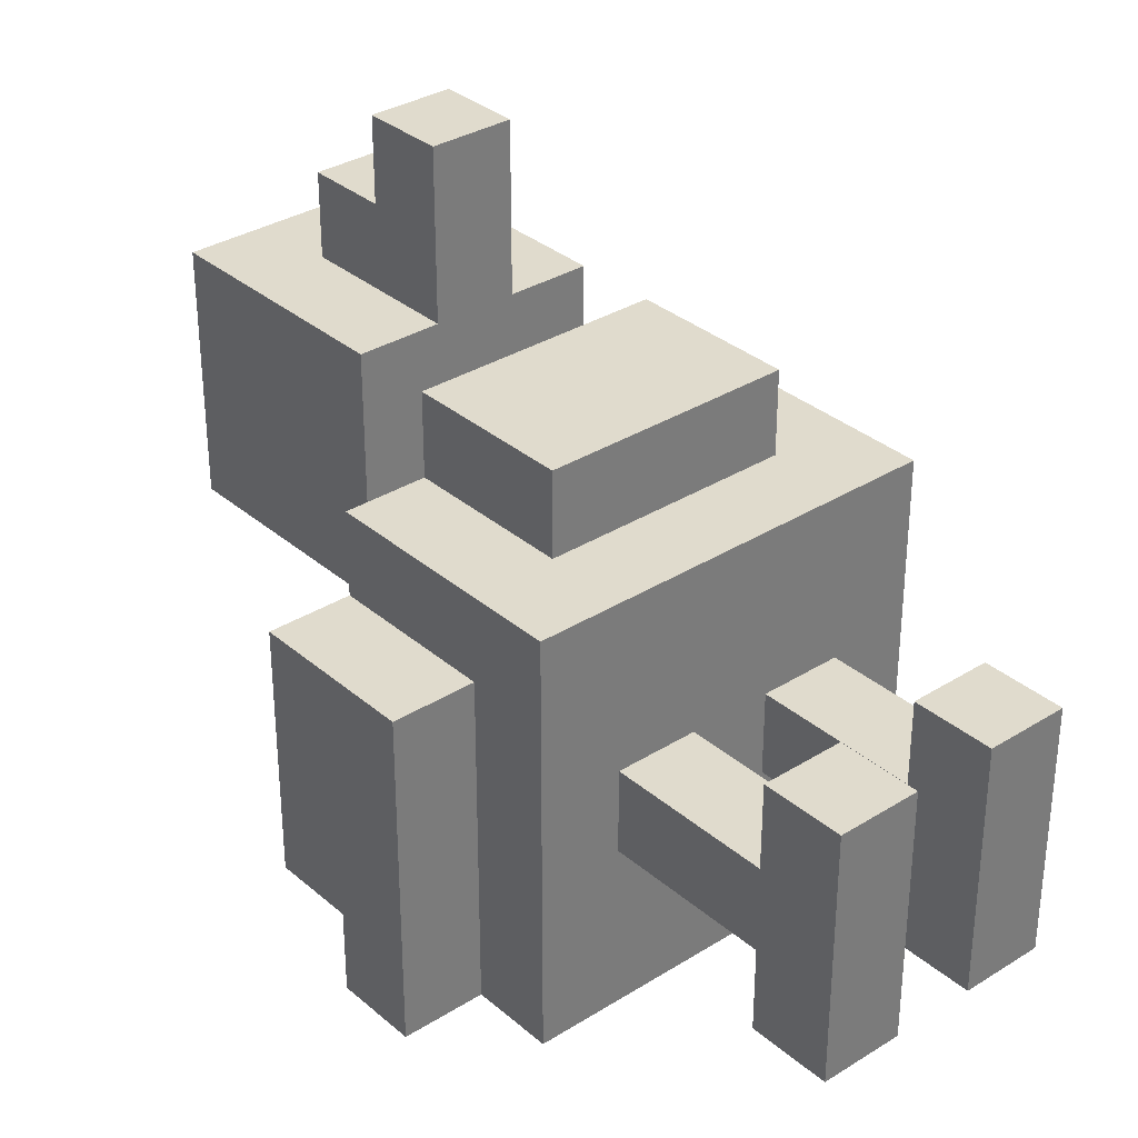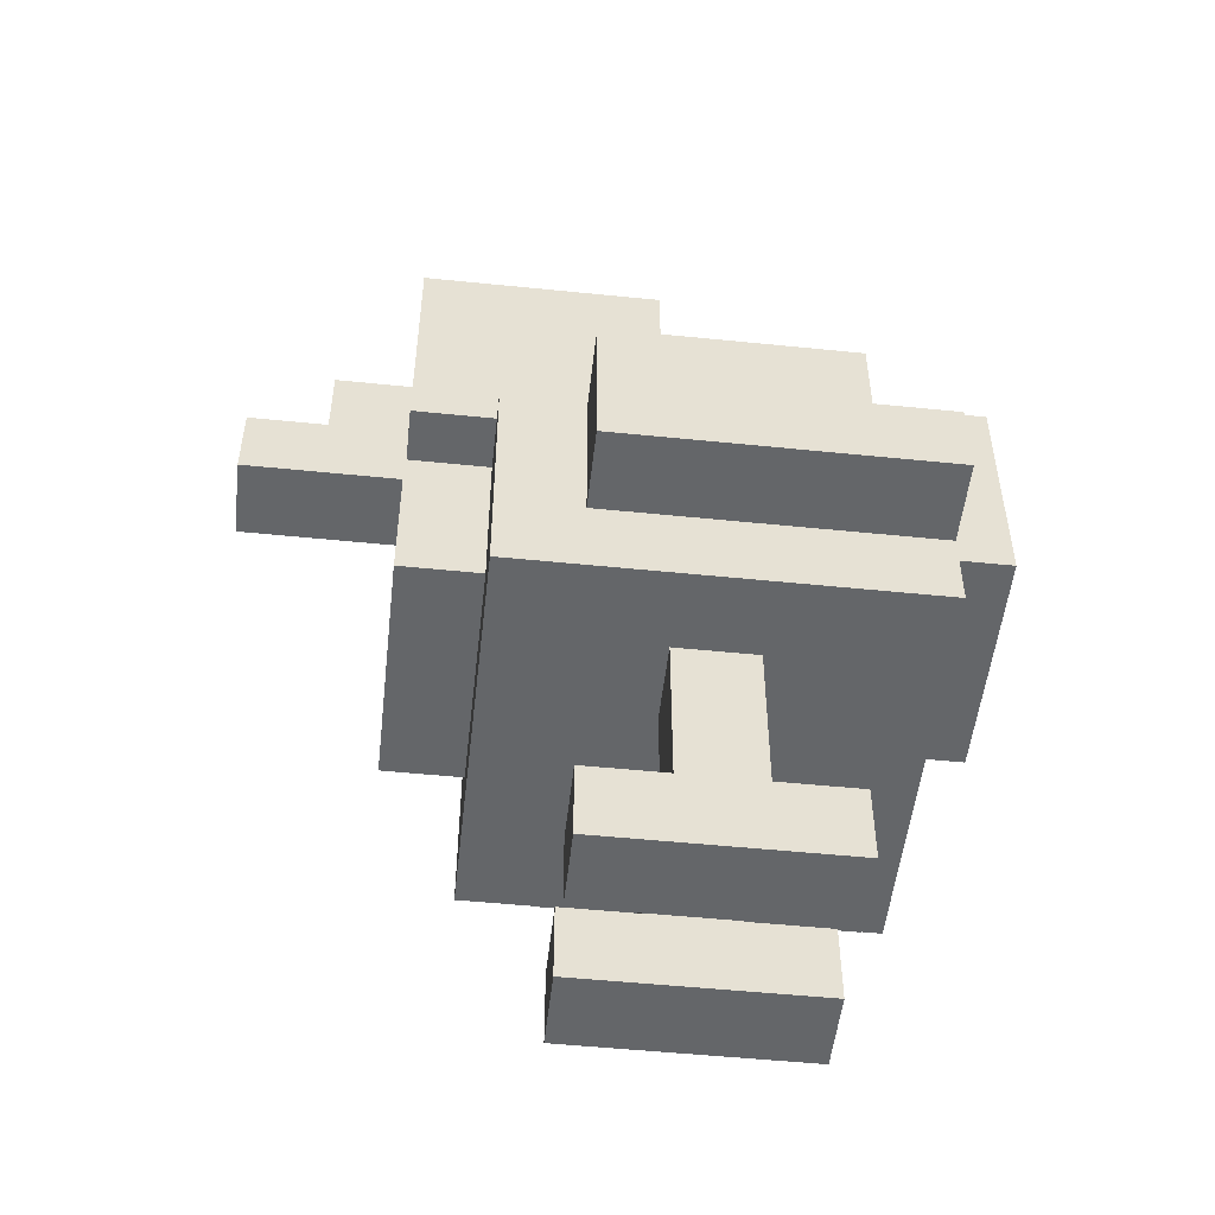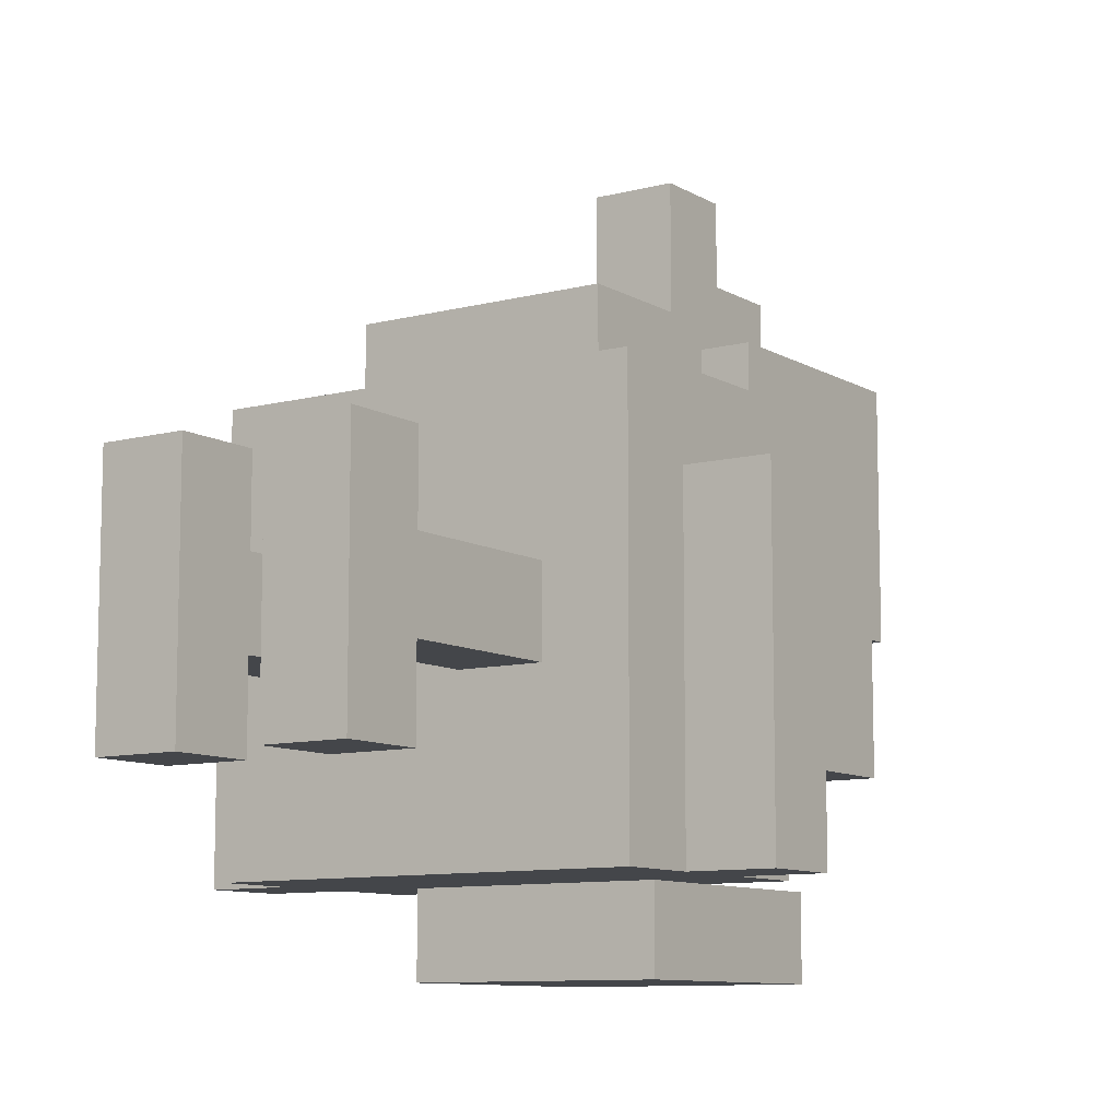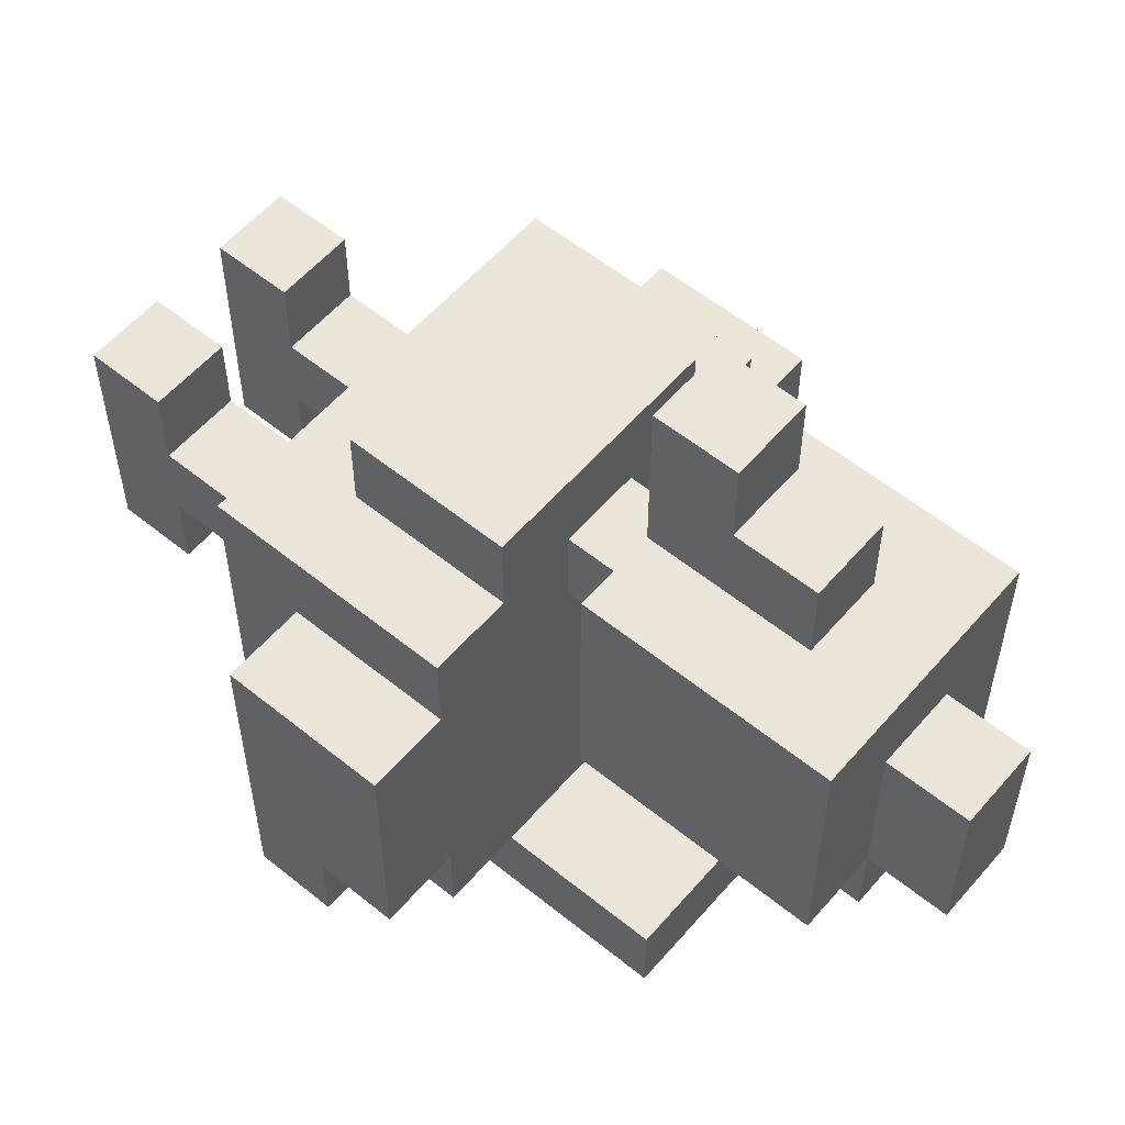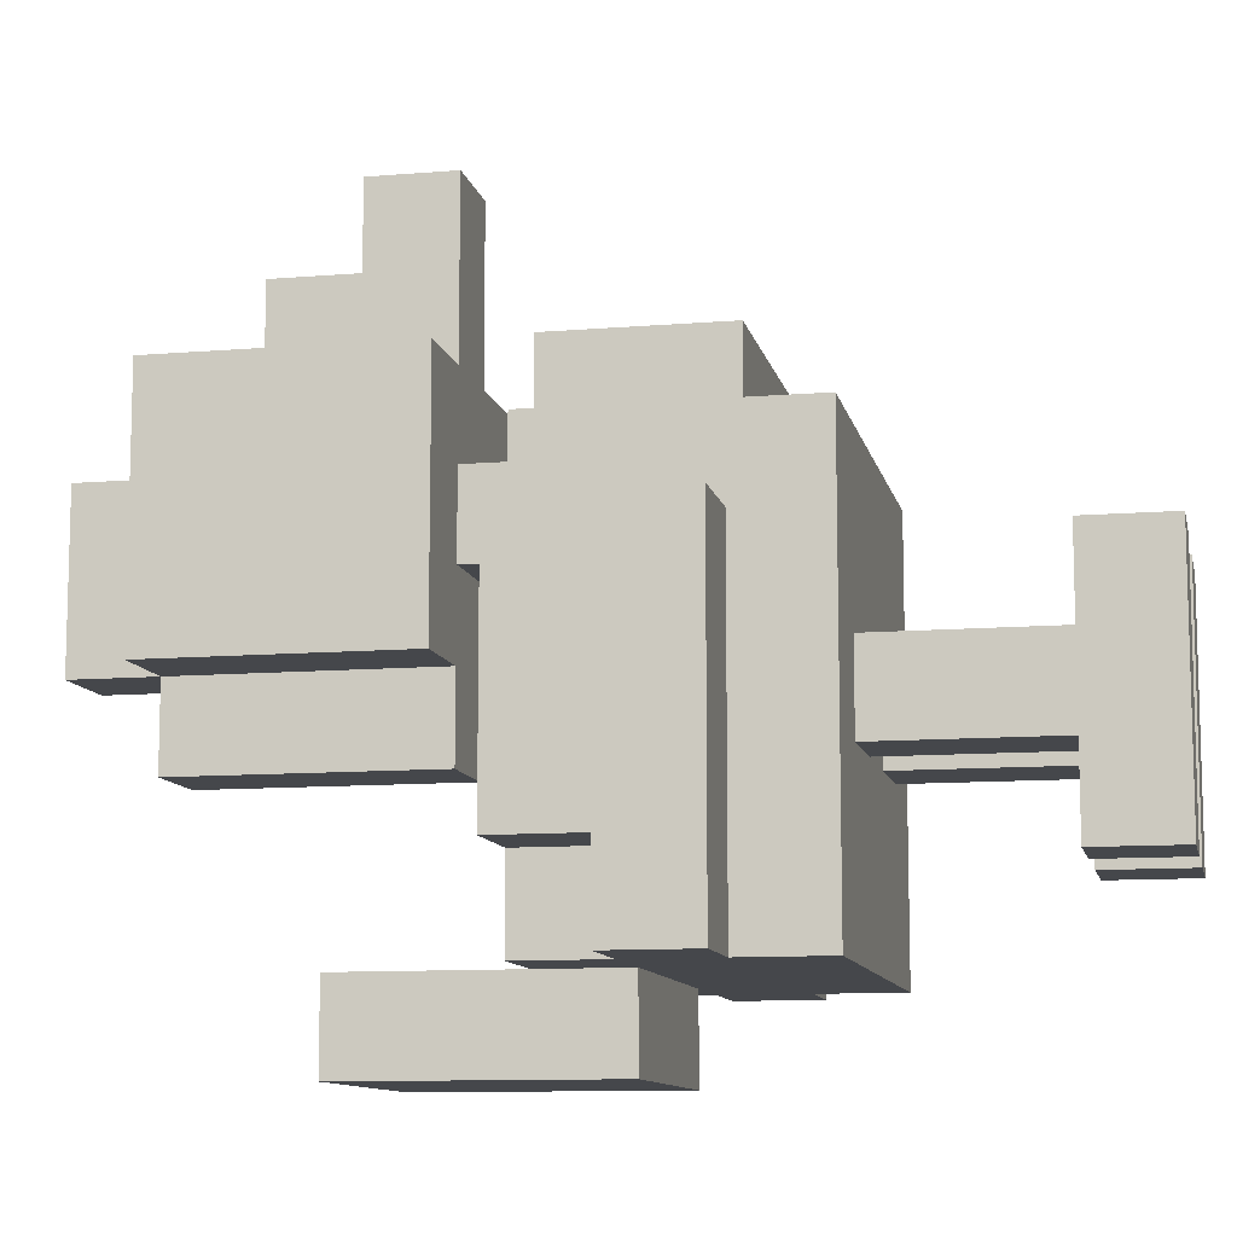
<metadata>
{"format":"obj","ext":"obj","renderer":"f3d","projection":"perspective","resolution":1024,"background":"white","views":[{"elev":33.2,"azim":-40.7,"up":"+Z"},{"elev":-51.7,"azim":83.7,"up":"+Y"},{"elev":-9.6,"azim":34.3,"up":"+Z"},{"elev":56.7,"azim":130.2,"up":"+Z"},{"elev":-10.5,"azim":-78.1,"up":"+Z"}]}
</metadata>
<code>
o
v -0.3 0.4 0
v -0.3 0.4 -0.4
v -0.3 0.5 -0.1
v -0.3 0.5 -0.2
v -0.3 0.5 -0.3
v -0.3 0.5 -0.4
v -0.3 0.6 0
v -0.3 0.6 -0.1
v -0.3 0.6 -0.2
v -0.3 0.6 -0.3
v -0.2 0.3 0.1
v -0.2 0.3 -0.4
v -0.2 0.4 0
v -0.2 0.4 -0.4
v -0.2 0.5 -0.3
v -0.2 0.5 -0.4
v -0.2 0.6 0.1
v -0.2 0.6 0
v -0.2 0.6 -0.3
v -0.2 0.6 -0.4
v -0.1 0 0
v -0.1 0 -0.3
v -0.1 0.1 0
v -0.1 0.1 -0.1
v -0.1 0.1 -0.2
v -0.1 0.1 -0.3
v -0.1 0.3 -0.1
v -0.1 0.3 -0.2
v -0.1 0.4 0.2
v -0.1 0.4 0.1
v -0.1 0.5 -0.4
v -0.1 0.5 -0.5
v -0.1 0.6 0.2
v -0.1 0.6 0.1
v -0.1 0.6 -0.4
v -0.1 0.7 0.2
v -0.1 0.7 -0.1
v -0.1 0.8 0.1
v -0.1 0.8 0
v -0.1 0.8 -0.4
v -0.1 0.8 -0.5
v -0.1 0.9 0.1
v -0.1 0.9 0
v -0.1 1 0.2
v -0.1 1 -0.1
v 0 0.6 0.1
v 0 0.6 0
v 0 0.7 0.4
v 0 0.7 0.2
v 0 0.7 0.1
v 0 0.7 0
v 0 0.7 -0.1
v 0 0.7 -0.2
v 0 0.8 0.4
v 0 0.8 0.3
v 0 0.9 0.3
v 0 0.9 0.2
v 0 1 0.1
v 0 1 -0.1
v 0 1 -0.2
v 0 1.1 0.1
v 0 1.1 -0.1
v 0.1 0 0
v 0.1 0 -0.3
v 0.1 0.1 0
v 0.1 0.1 -0.1
v 0.1 0.1 -0.2
v 0.1 0.1 -0.3
v 0.1 0.3 -0.1
v 0.1 0.3 -0.2
v 0 0 0
v 0 0 -0.3
v 0 0.1 0
v 0 0.1 -0.1
v 0 0.1 -0.2
v 0 0.1 -0.3
v 0 0.3 -0.1
v 0 0.3 -0.2
v 0.1 0.6 0.1
v 0.1 0.6 0
v 0.1 0.7 0.4
v 0.1 0.7 0.2
v 0.1 0.7 0.1
v 0.1 0.7 0
v 0.1 0.7 -0.1
v 0.1 0.7 -0.2
v 0.1 0.8 0.4
v 0.1 0.8 0.3
v 0.1 0.9 0.3
v 0.1 0.9 0.2
v 0.1 1 0.1
v 0.1 1 -0.1
v 0.1 1 -0.2
v 0.1 1.1 0.1
v 0.1 1.1 -0.1
v 0.2 0 0
v 0.2 0 -0.3
v 0.2 0.1 0
v 0.2 0.1 -0.1
v 0.2 0.1 -0.2
v 0.2 0.1 -0.3
v 0.2 0.3 -0.1
v 0.2 0.3 -0.2
v 0.2 0.4 0.2
v 0.2 0.4 0.1
v 0.2 0.5 -0.4
v 0.2 0.5 -0.5
v 0.2 0.6 0.2
v 0.2 0.6 0.1
v 0.2 0.6 -0.4
v 0.2 0.7 0.2
v 0.2 0.7 -0.1
v 0.2 0.8 0.1
v 0.2 0.8 0
v 0.2 0.8 -0.4
v 0.2 0.8 -0.5
v 0.2 0.9 0.1
v 0.2 0.9 0
v 0.2 1 0.2
v 0.2 1 -0.1
v 0.3 0.3 0.1
v 0.3 0.3 -0.4
v 0.3 0.4 0
v 0.3 0.4 -0.4
v 0.3 0.5 -0.3
v 0.3 0.5 -0.4
v 0.3 0.6 0.1
v 0.3 0.6 0
v 0.3 0.6 -0.3
v 0.3 0.6 -0.4
v 0.4 0.4 0
v 0.4 0.4 -0.4
v 0.4 0.5 -0.1
v 0.4 0.5 -0.2
v 0.4 0.5 -0.3
v 0.4 0.5 -0.4
v 0.4 0.6 0
v 0.4 0.6 -0.1
v 0.4 0.6 -0.2
v 0.4 0.6 -0.3
v 0 0.7 0.4
v 0 0.8 0.4
v 0.1 0.7 0.4
v 0.1 0.8 0.4
v 0 0.8 0.3
v 0 0.9 0.3
v 0.1 0.8 0.3
v 0.1 0.9 0.3
v -0.1 0.4 0.2
v -0.1 0.6 0.2
v -0.1 0.7 0.2
v -0.1 1 0.2
v 0 0.7 0.2
v 0 0.9 0.2
v 0.1 0.7 0.2
v 0.1 0.9 0.2
v 0.2 0.4 0.2
v 0.2 0.6 0.2
v 0.2 0.7 0.2
v 0.2 1 0.2
v -0.2 0.3 0.1
v -0.2 0.6 0.1
v -0.1 0.4 0.1
v -0.1 0.6 0.1
v 0 0.6 0.1
v 0 0.7 0.1
v 0 1 0.1
v 0 1.1 0.1
v 0.1 0.6 0.1
v 0.1 0.7 0.1
v 0.1 1 0.1
v 0.1 1.1 0.1
v 0.2 0.4 0.1
v 0.2 0.6 0.1
v 0.3 0.3 0.1
v 0.3 0.6 0.1
v -0.3 0.4 0
v -0.3 0.6 0
v -0.2 0.4 0
v -0.2 0.6 0
v -0.1 0 0
v -0.1 0.1 0
v 0 0 0
v 0 0.1 0
v 0.1 0 0
v 0.1 0.1 0
v 0.2 0 0
v 0.2 0.1 0
v 0.3 0.4 0
v 0.3 0.6 0
v 0.4 0.4 0
v 0.4 0.6 0
v -0.1 0.1 -0.1
v -0.1 0.3 -0.1
v 0 0.1 -0.1
v 0 0.3 -0.1
v 0.1 0.1 -0.1
v 0.1 0.3 -0.1
v 0.2 0.1 -0.1
v 0.2 0.3 -0.1
v -0.1 0.6 -0.4
v -0.1 0.8 -0.4
v 0.2 0.6 -0.4
v 0.2 0.8 -0.4
v 0 0.6 0
v 0 0.7 0
v 0.1 0.6 0
v 0.1 0.7 0
v -0.1 0.7 -0.1
v -0.1 1 -0.1
v 0 0.7 -0.1
v 0 1 -0.1
v 0 1.1 -0.1
v 0.1 0.7 -0.1
v 0.1 1 -0.1
v 0.1 1.1 -0.1
v 0.2 0.7 -0.1
v 0.2 1 -0.1
v -0.1 0.1 -0.2
v -0.1 0.3 -0.2
v 0 0.1 -0.2
v 0 0.3 -0.2
v 0 0.7 -0.2
v 0 1 -0.2
v 0.1 0.1 -0.2
v 0.1 0.3 -0.2
v 0.1 0.7 -0.2
v 0.1 1 -0.2
v 0.2 0.1 -0.2
v 0.2 0.3 -0.2
v -0.3 0.5 -0.3
v -0.3 0.6 -0.3
v -0.2 0.5 -0.3
v -0.2 0.6 -0.3
v -0.1 0 -0.3
v -0.1 0.1 -0.3
v 0 0 -0.3
v 0 0.1 -0.3
v 0.1 0 -0.3
v 0.1 0.1 -0.3
v 0.2 0 -0.3
v 0.2 0.1 -0.3
v 0.3 0.5 -0.3
v 0.3 0.6 -0.3
v 0.4 0.5 -0.3
v 0.4 0.6 -0.3
v -0.3 0.4 -0.4
v -0.3 0.5 -0.4
v -0.2 0.3 -0.4
v -0.2 0.4 -0.4
v -0.2 0.5 -0.4
v -0.2 0.6 -0.4
v -0.1 0.5 -0.4
v -0.1 0.6 -0.4
v 0.2 0.5 -0.4
v 0.2 0.6 -0.4
v 0.3 0.3 -0.4
v 0.3 0.4 -0.4
v 0.3 0.5 -0.4
v 0.3 0.6 -0.4
v 0.4 0.4 -0.4
v 0.4 0.5 -0.4
v -0.1 0.5 -0.5
v -0.1 0.8 -0.5
v 0.2 0.5 -0.5
v 0.2 0.8 -0.5
v -0.1 0 0
v 0 0 0
v 0.1 0 0
v 0.2 0 0
v -0.1 0 -0.3
v 0 0 -0.3
v 0.1 0 -0.3
v 0.2 0 -0.3
v -0.2 0.3 0.1
v 0.3 0.3 0.1
v -0.1 0.3 -0.1
v 0 0.3 -0.1
v 0.1 0.3 -0.1
v 0.2 0.3 -0.1
v -0.1 0.3 -0.2
v 0 0.3 -0.2
v 0.1 0.3 -0.2
v 0.2 0.3 -0.2
v -0.2 0.3 -0.4
v 0.3 0.3 -0.4
v -0.1 0.4 0.2
v 0.2 0.4 0.2
v -0.1 0.4 0.1
v 0.2 0.4 0.1
v -0.3 0.4 0
v -0.2 0.4 0
v 0.3 0.4 0
v 0.4 0.4 0
v -0.3 0.4 -0.4
v -0.2 0.4 -0.4
v 0.3 0.4 -0.4
v 0.4 0.4 -0.4
v -0.1 0.5 -0.4
v 0.2 0.5 -0.4
v -0.1 0.5 -0.5
v 0.2 0.5 -0.5
v 0 0.7 0.4
v 0.1 0.7 0.4
v -0.1 0.7 0.2
v 0 0.7 0.2
v 0.1 0.7 0.2
v 0.2 0.7 0.2
v 0 0.7 0.1
v 0.1 0.7 0.1
v 0 0.7 0
v 0.1 0.7 0
v -0.1 0.7 -0.1
v 0 0.7 -0.1
v 0.1 0.7 -0.1
v 0.2 0.7 -0.1
v 0 0.7 -0.2
v 0.1 0.7 -0.2
v -0.1 0.1 0
v 0 0.1 0
v 0.1 0.1 0
v 0.2 0.1 0
v -0.1 0.1 -0.1
v 0 0.1 -0.1
v 0.1 0.1 -0.1
v 0.2 0.1 -0.1
v -0.1 0.1 -0.2
v 0 0.1 -0.2
v 0.1 0.1 -0.2
v 0.2 0.1 -0.2
v -0.1 0.1 -0.3
v 0 0.1 -0.3
v 0.1 0.1 -0.3
v 0.2 0.1 -0.3
v -0.3 0.5 -0.3
v -0.2 0.5 -0.3
v 0.3 0.5 -0.3
v 0.4 0.5 -0.3
v -0.3 0.5 -0.4
v -0.2 0.5 -0.4
v 0.3 0.5 -0.4
v 0.4 0.5 -0.4
v -0.1 0.6 0.2
v 0.2 0.6 0.2
v -0.2 0.6 0.1
v -0.1 0.6 0.1
v 0 0.6 0.1
v 0.1 0.6 0.1
v 0.2 0.6 0.1
v 0.3 0.6 0.1
v -0.3 0.6 0
v -0.2 0.6 0
v 0 0.6 0
v 0.1 0.6 0
v 0.3 0.6 0
v 0.4 0.6 0
v -0.3 0.6 -0.1
v -0.2 0.6 -0.1
v 0.3 0.6 -0.1
v 0.4 0.6 -0.1
v -0.3 0.6 -0.2
v -0.2 0.6 -0.2
v 0.3 0.6 -0.2
v 0.4 0.6 -0.2
v -0.3 0.6 -0.3
v -0.2 0.6 -0.3
v 0.3 0.6 -0.3
v 0.4 0.6 -0.3
v -0.2 0.6 -0.4
v -0.1 0.6 -0.4
v 0.2 0.6 -0.4
v 0.3 0.6 -0.4
v 0 0.8 0.4
v 0.1 0.8 0.4
v 0 0.8 0.3
v 0.1 0.8 0.3
v -0.1 0.8 -0.4
v 0.2 0.8 -0.4
v -0.1 0.8 -0.5
v 0.2 0.8 -0.5
v 0 0.9 0.3
v 0.1 0.9 0.3
v 0 0.9 0.2
v 0.1 0.9 0.2
v -0.1 1 0.2
v 0.2 1 0.2
v 0 1 0.1
v 0.1 1 0.1
v -0.1 1 -0.1
v 0 1 -0.1
v 0.1 1 -0.1
v 0.2 1 -0.1
v 0 1 -0.2
v 0.1 1 -0.2
v 0 1.1 0.1
v 0.1 1.1 0.1
v 0 1.1 -0.1
v 0.1 1.1 -0.1
f 3 2 1
f 4 2 3
f 5 2 4
f 6 2 5
f 7 3 1
f 8 4 3
f 8 3 7
f 9 5 4
f 9 4 8
f 10 5 9
f 13 12 11
f 14 12 13
f 17 13 11
f 18 13 17
f 19 16 15
f 20 16 19
f 23 22 21
f 24 22 23
f 25 22 24
f 26 22 25
f 27 25 24
f 28 25 27
f 33 30 29
f 34 30 33
f 35 32 31
f 38 37 36
f 39 37 38
f 40 32 35
f 41 32 40
f 42 38 36
f 42 39 38
f 43 37 39
f 43 39 42
f 44 42 36
f 44 43 42
f 45 37 43
f 45 43 44
f 50 47 46
f 51 47 50
f 54 49 48
f 55 49 54
f 56 49 55
f 57 49 56
f 59 53 52
f 60 53 59
f 61 59 58
f 62 59 61
f 65 64 63
f 66 64 65
f 67 64 66
f 68 64 67
f 69 67 66
f 70 67 69
f 71 72 73
f 73 72 74
f 74 72 75
f 75 72 76
f 74 75 77
f 77 75 78
f 79 80 83
f 83 80 84
f 81 82 87
f 87 82 88
f 88 82 89
f 89 82 90
f 85 86 92
f 92 86 93
f 91 92 94
f 94 92 95
f 96 97 98
f 98 97 99
f 99 97 100
f 100 97 101
f 99 100 102
f 102 100 103
f 104 105 108
f 108 105 109
f 106 107 110
f 111 112 113
f 113 112 114
f 110 107 115
f 115 107 116
f 111 113 117
f 113 114 117
f 114 112 118
f 117 114 118
f 111 117 119
f 117 118 119
f 118 112 120
f 119 118 120
f 121 122 123
f 123 122 124
f 121 123 127
f 127 123 128
f 125 126 129
f 129 126 130
f 131 132 133
f 133 132 134
f 134 132 135
f 135 132 136
f 131 133 137
f 133 134 138
f 137 133 138
f 134 135 139
f 138 134 139
f 139 135 140
f 143 142 141
f 144 142 143
f 147 146 145
f 148 146 147
f 153 152 151
f 154 152 153
f 156 152 154
f 157 150 149
f 158 150 157
f 159 156 155
f 160 152 156
f 160 156 159
f 163 162 161
f 164 162 163
f 169 166 165
f 170 166 169
f 171 168 167
f 172 168 171
f 173 163 161
f 175 173 161
f 175 174 173
f 176 174 175
f 179 178 177
f 180 178 179
f 183 182 181
f 184 182 183
f 187 186 185
f 188 186 187
f 191 190 189
f 192 190 191
f 195 194 193
f 196 194 195
f 199 198 197
f 200 198 199
f 203 202 201
f 204 202 203
f 205 206 207
f 207 206 208
f 209 210 211
f 211 210 212
f 212 213 215
f 215 213 216
f 214 215 217
f 217 215 218
f 219 220 221
f 221 220 222
f 223 224 227
f 227 224 228
f 225 226 229
f 229 226 230
f 231 232 233
f 233 232 234
f 235 236 237
f 237 236 238
f 239 240 241
f 241 240 242
f 243 244 245
f 245 244 246
f 247 248 250
f 250 248 251
f 249 250 253
f 251 252 253
f 250 251 253
f 253 252 254
f 249 253 255
f 249 255 257
f 255 256 257
f 257 256 258
f 258 256 259
f 259 256 260
f 258 259 261
f 261 259 262
f 263 264 265
f 265 264 266
f 271 268 267
f 272 268 271
f 273 270 269
f 274 270 273
f 277 276 275
f 278 276 277
f 279 276 278
f 280 276 279
f 281 277 275
f 282 279 278
f 283 279 282
f 284 276 280
f 285 283 282
f 285 284 283
f 285 281 275
f 285 282 281
f 286 276 284
f 286 284 285
f 289 288 287
f 290 288 289
f 295 292 291
f 296 292 295
f 297 294 293
f 298 294 297
f 301 300 299
f 302 300 301
f 306 304 303
f 307 304 306
f 309 306 305
f 309 308 307
f 309 307 306
f 310 308 309
f 311 309 305
f 312 308 310
f 313 311 305
f 313 312 311
f 314 312 313
f 315 308 312
f 315 312 314
f 316 308 315
f 317 315 314
f 318 315 317
f 319 320 323
f 323 320 324
f 321 322 325
f 325 322 326
f 327 328 331
f 331 328 332
f 329 330 333
f 333 330 334
f 335 336 339
f 339 336 340
f 337 338 341
f 341 338 342
f 343 344 346
f 346 344 347
f 347 344 348
f 348 344 349
f 345 346 352
f 346 347 352
f 352 347 353
f 348 349 354
f 349 350 354
f 354 350 355
f 352 353 357
f 355 356 357
f 354 355 357
f 353 354 357
f 351 352 357
f 357 356 358
f 358 356 359
f 359 356 360
f 357 358 361
f 358 359 362
f 361 358 362
f 359 360 363
f 362 359 363
f 363 360 364
f 361 362 365
f 362 363 365
f 363 364 365
f 365 364 366
f 366 364 367
f 367 364 368
f 366 367 369
f 369 367 370
f 370 367 371
f 371 367 372
f 373 374 375
f 375 374 376
f 377 378 379
f 379 378 380
f 381 382 383
f 383 382 384
f 385 386 387
f 387 386 388
f 385 387 389
f 389 387 390
f 388 386 391
f 391 386 392
f 390 391 393
f 393 391 394
f 395 396 397
f 397 396 398

</code>
